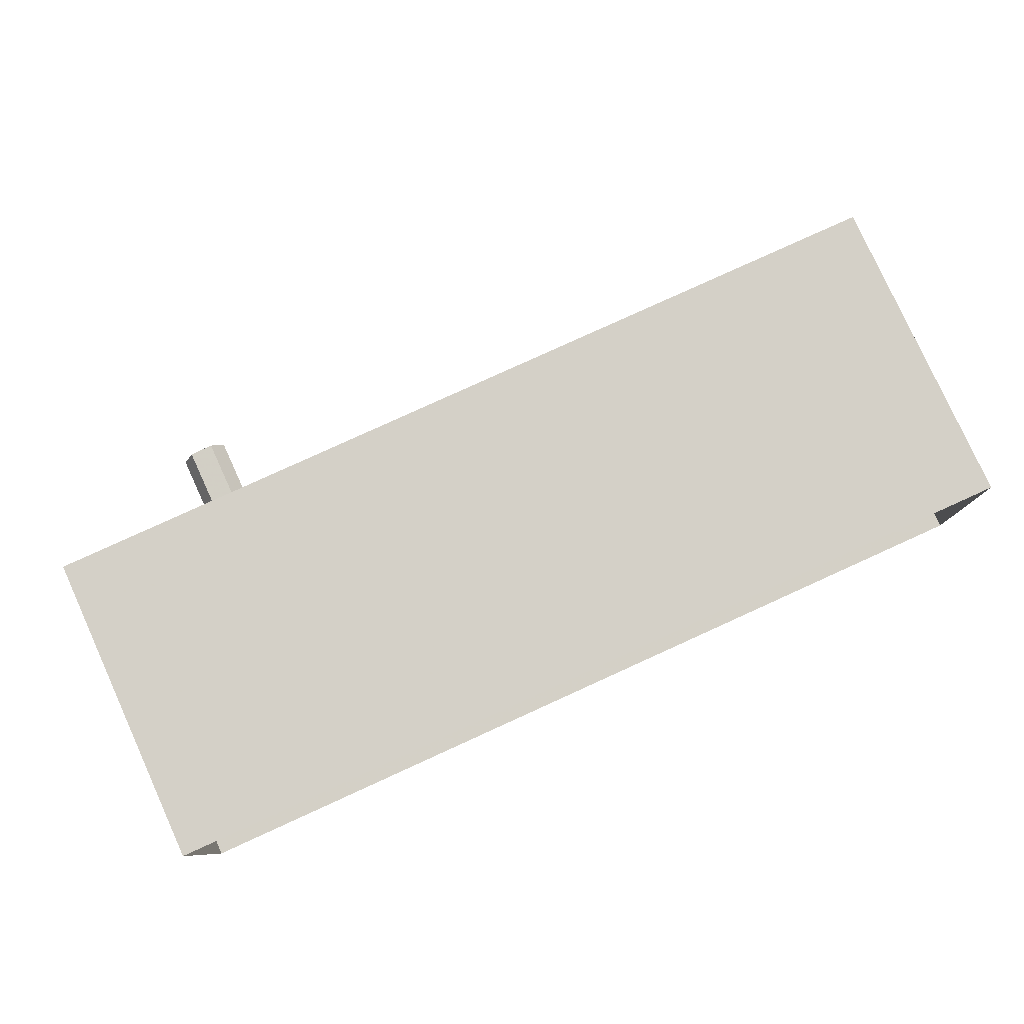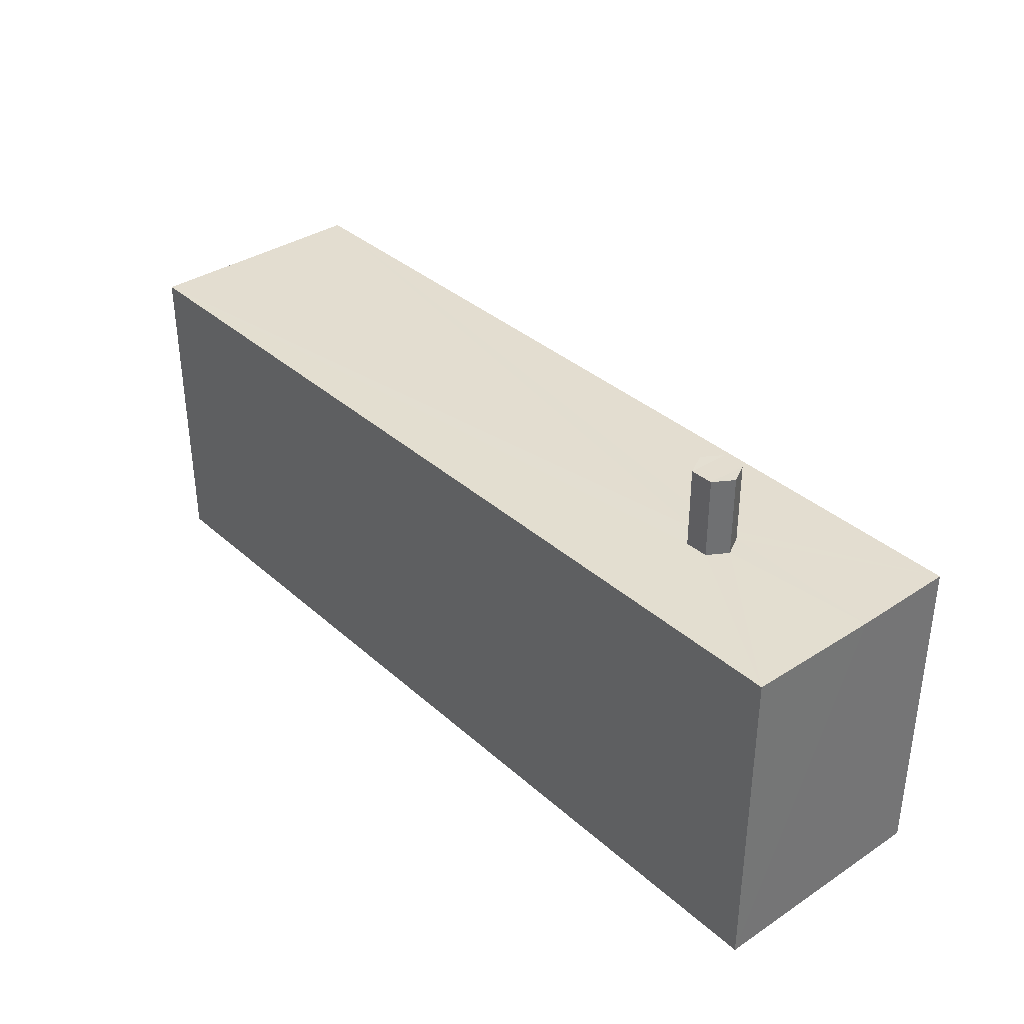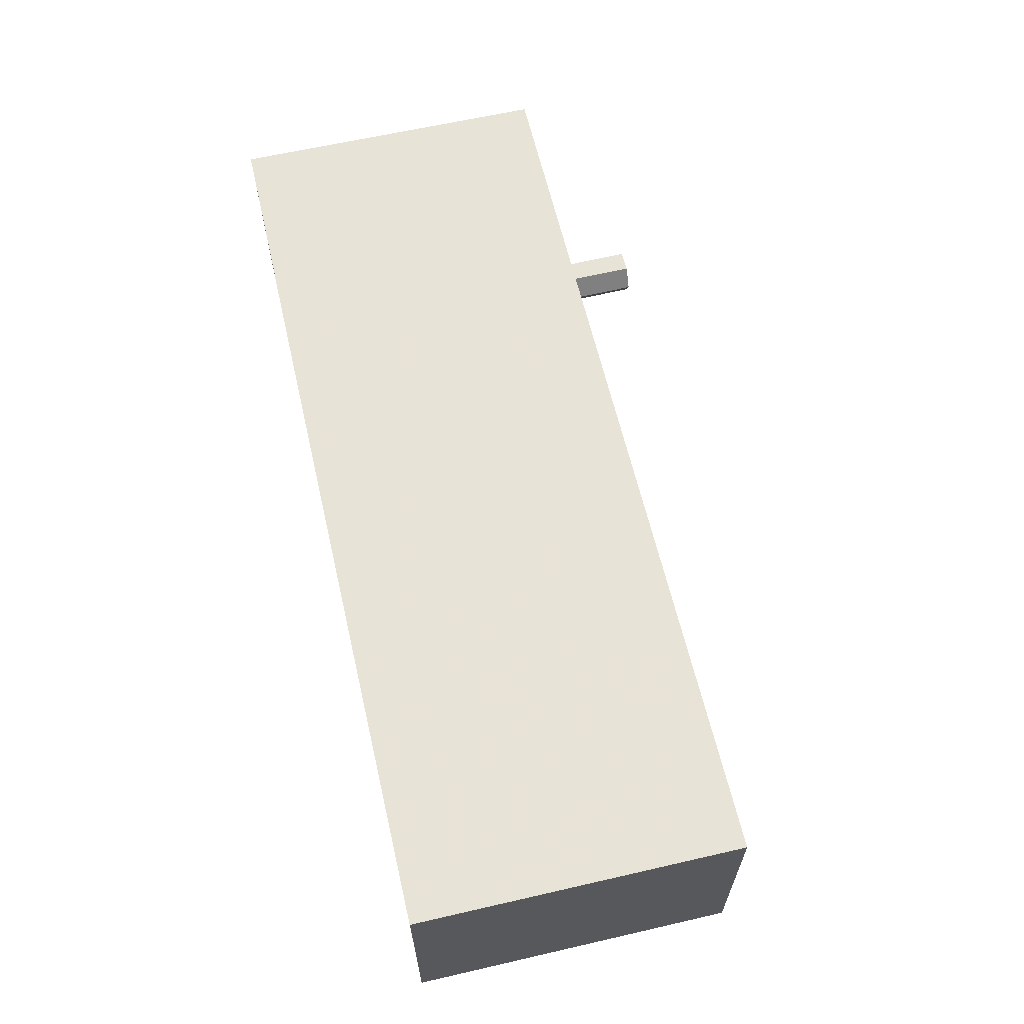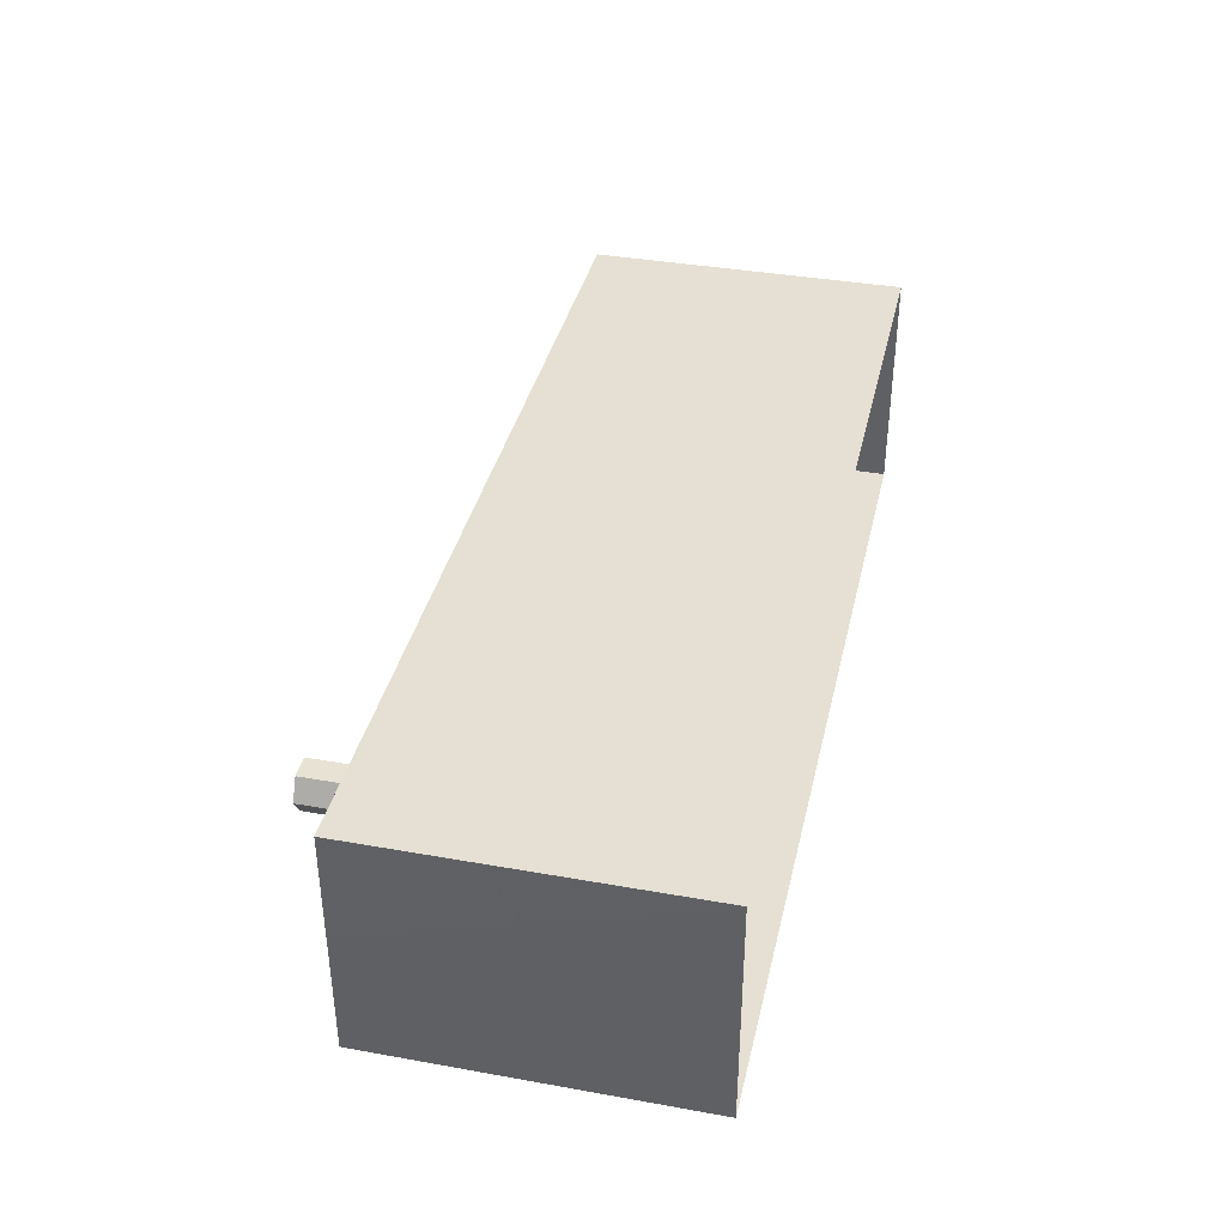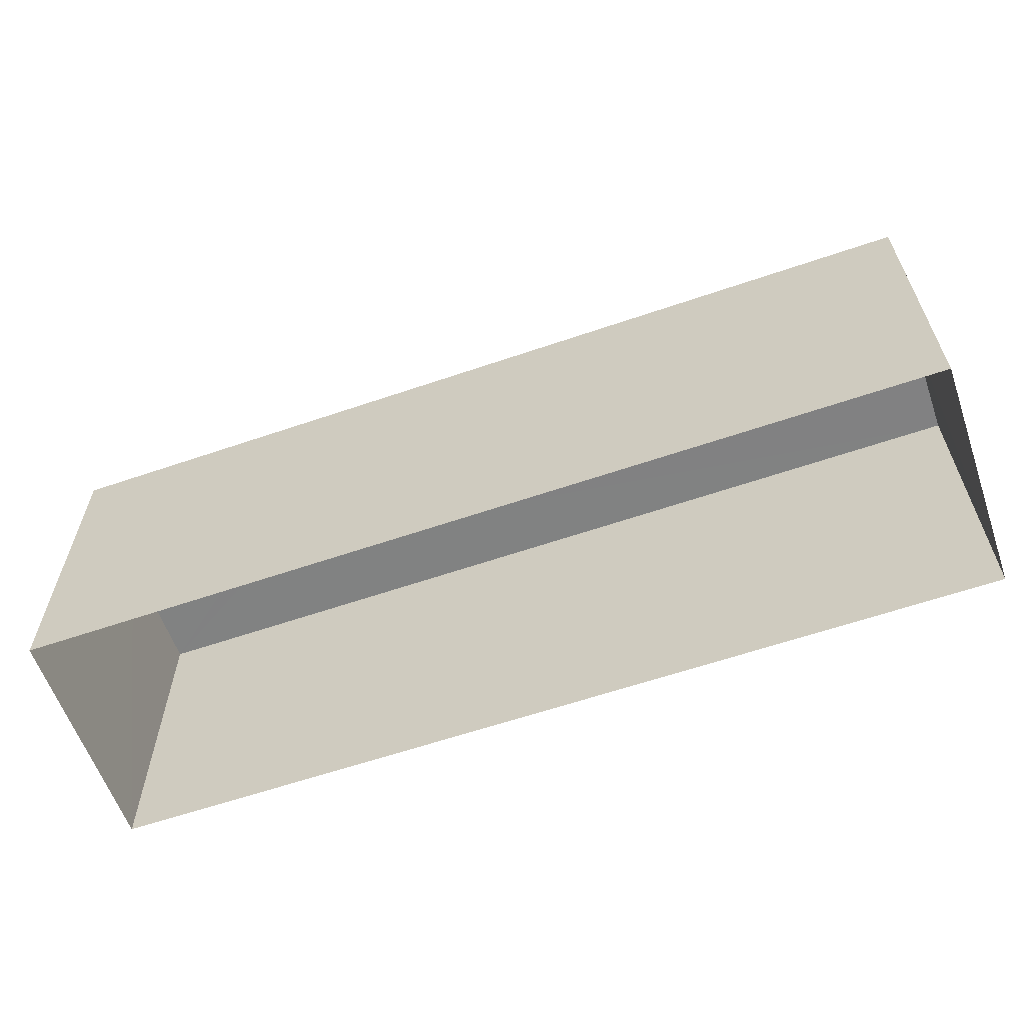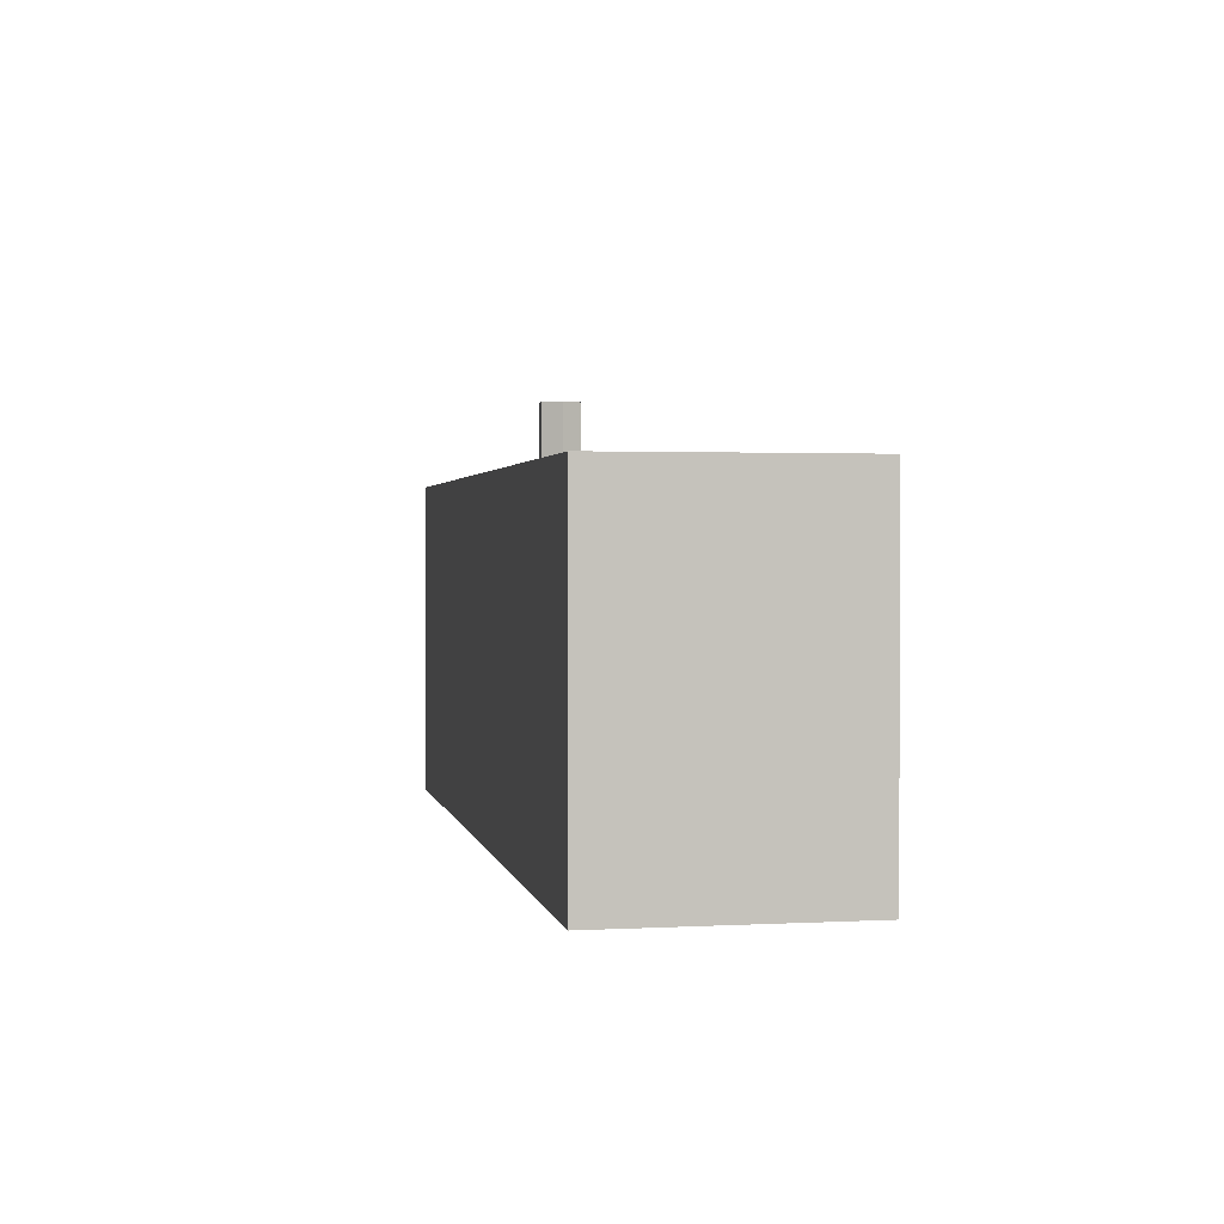
<metadata>
{"format":"obj","ext":"obj","renderer":"f3d","projection":"perspective","resolution":1024,"background":"white","views":[{"elev":79.7,"azim":155.6,"up":"+Y"},{"elev":35.6,"azim":48.7,"up":"+Z"},{"elev":62.9,"azim":-103.1,"up":"+Y"},{"elev":37.4,"azim":102.9,"up":"+Y"},{"elev":-60.6,"azim":-161.2,"up":"+Z"},{"elev":1.6,"azim":-101.3,"up":"+Z"}]}
</metadata>
<code>
v -3.739e+05 -1.041e+05 24.8
v -3.739e+05 -1.041e+05 24.8
v -3.739e+05 -1.041e+05 24.8
v -3.739e+05 -1.041e+05 24.8
v -3.739e+05 -1.041e+05 38.42
v -3.739e+05 -1.041e+05 38.42
v -3.739e+05 -1.041e+05 38.42
v -3.739e+05 -1.041e+05 38.42
v -3.739e+05 -1.041e+05 38.42
v -3.739e+05 -1.041e+05 38.42
v -3.739e+05 -1.041e+05 38.42
v -3.739e+05 -1.041e+05 38.42
v -3.739e+05 -1.041e+05 38.42
v -3.739e+05 -1.041e+05 38.42
v -3.739e+05 -1.041e+05 38.42
v -3.739e+05 -1.041e+05 38.42
v -3.739e+05 -1.041e+05 41.82
v -3.739e+05 -1.041e+05 41.82
v -3.739e+05 -1.041e+05 41.82
v -3.739e+05 -1.041e+05 41.82
v -3.739e+05 -1.041e+05 41.82
v -3.739e+05 -1.041e+05 41.82
f 1 2 3
f 4 1 3
f 5 6 7
f 8 9 5
f 10 9 11
f 12 13 10
f 14 6 15
f 14 15 13
f 7 6 14
f 8 5 7
f 8 11 9
f 10 11 16
f 12 10 16
f 14 13 12
f 17 18 19
f 18 20 21
f 19 18 21
f 20 22 21
f 16 17 19
f 16 11 17
f 14 22 20
f 7 14 20
f 14 21 22
f 14 12 21
f 3 9 4
f 4 9 10
f 5 9 3
f 5 3 2
f 6 5 2
f 1 15 2
f 2 15 6
f 13 15 1
f 12 19 21
f 12 16 19
f 10 1 4
f 10 13 1
f 8 18 17
f 11 8 17
f 7 20 18
f 8 7 18

</code>
